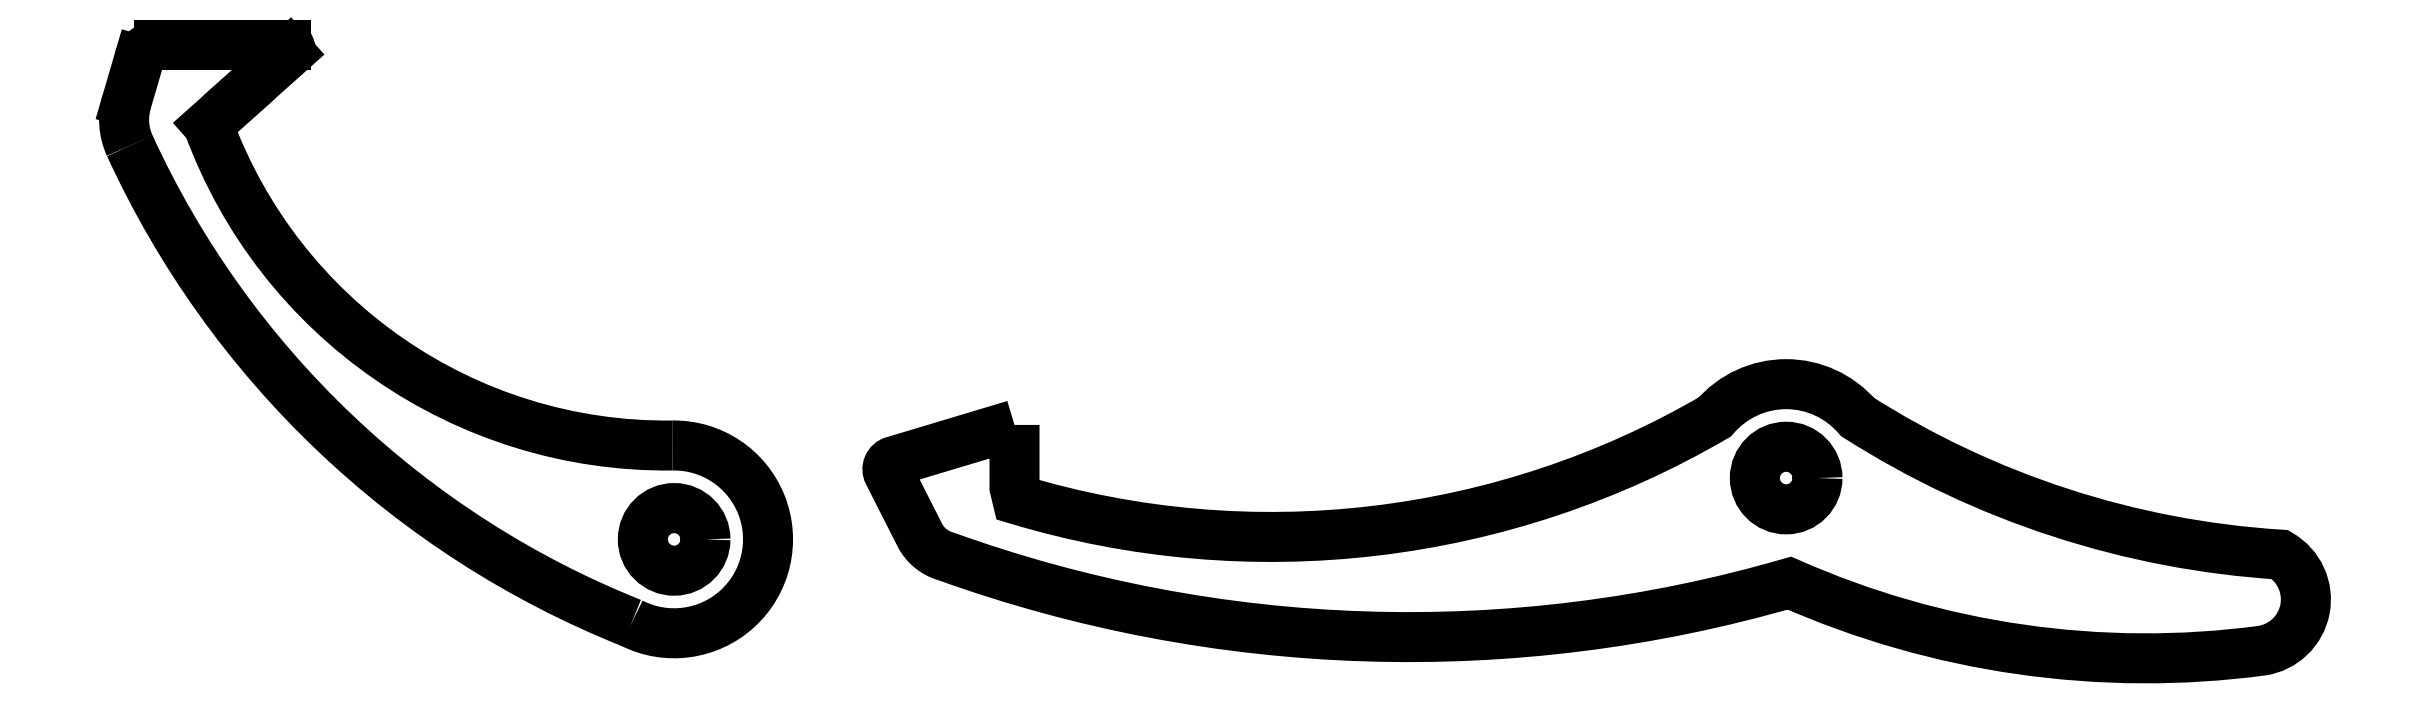
<metadata>
{"format":"dxf","ext":"dxf","renderer":"ezdxf+matplotlib","layout":"modelspace","background":"white","min_lineweight":24,"dpi":150}
</metadata>
<code>
0
SECTION
2
ENTITIES
0
LINE
8
0
10
-37.9
20
-33.57
30
0
11
-40.29
21
-35.71
31
0
0
LINE
8
0
10
-40.29
20
-35.71
30
0
11
-41.78
21
-37.04
31
0
0
LINE
8
0
10
-38.04
20
-33.23
30
0
11
-44.15
21
-33.23
31
0
0
ARC
8
0
10
-19.81
20
-29.02
30
0
40
23.39
210
0
220
0
230
1
50
200.1
51
270.7
0
LINE
8
0
10
-45.11
20
-33.94
30
0
11
-45.69
21
-35.95
31
0
0
ARC
8
0
10
-4.911
20
-19.41
30
0
40
44.7
210
0
220
0
230
1
50
204.6
51
248.2
0
CIRCLE
8
0
10
-19.45
20
-56.91
30
0
40
1.5
210
0
220
0
230
1
0
ARC
8
0
10
-19.45
20
-56.91
30
0
40
4.5
210
0
220
0
230
1
50
-117
51
91.06
0
ARC
8
0
10
-38.04
20
-33.43
30
0
40
0.2
210
-0
220
0
230
1
50
-48.22
51
90
0
ARC
8
0
10
-42.81
20
-36.79
30
0
40
3
210
0
220
0
230
1
50
163.7
51
204.6
0
ARC
8
0
10
-44.15
20
-34.23
30
0
40
1
210
0
220
-0
230
1
50
90
51
163.7
0
LWPOLYLINE
8
0
90
12
70
1
43
0
10
-3.137
20
-51.42
10
-8.942
20
-53.16
42
0.4674
10
-9.183
20
-53.73
10
-7.677
20
-56.7
42
0.2095
10
-6.437
20
-57.71
42
0.1582
10
34
20
-59
42
0.1378
10
56.63
20
-62.24
42
0.7111
10
57.52
20
-57.63
42
-0.1266
10
37.26
20
-51.04
42
0.4598
10
30.43
20
-51.04
42
-0.208
10
-3
20
-55
10
-3.137
20
-54.43
0
CIRCLE
8
0
10
33.85
20
-53.97
30
0
40
1.5
210
0
220
-0
230
1
0
ENDSEC
0
EOF

</code>
